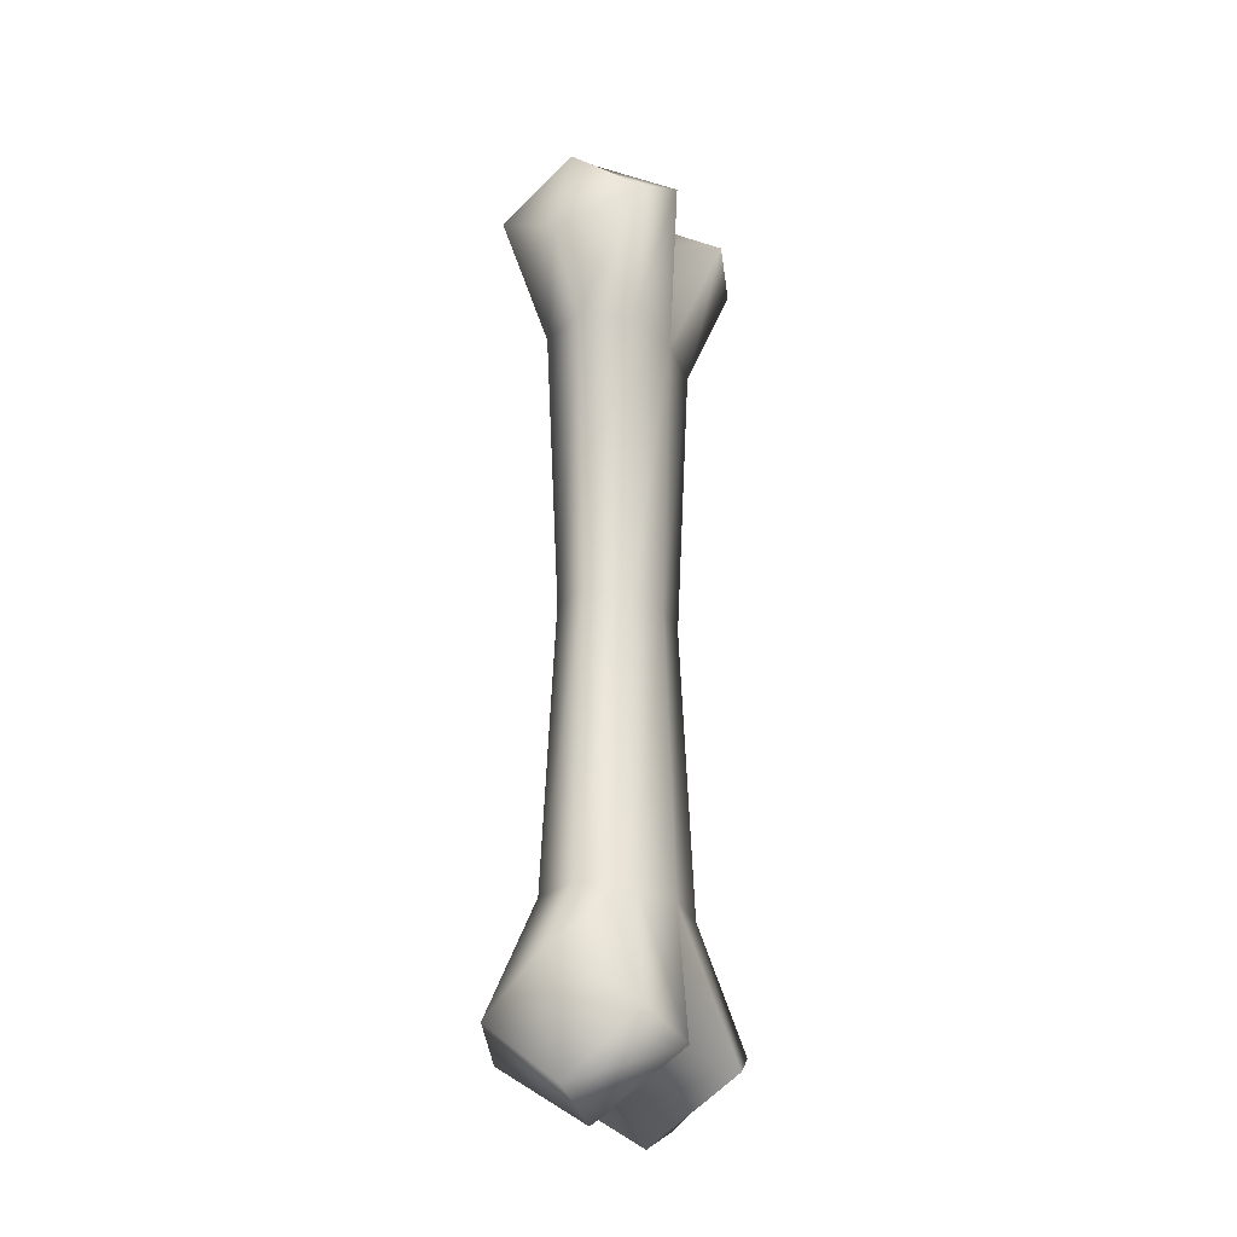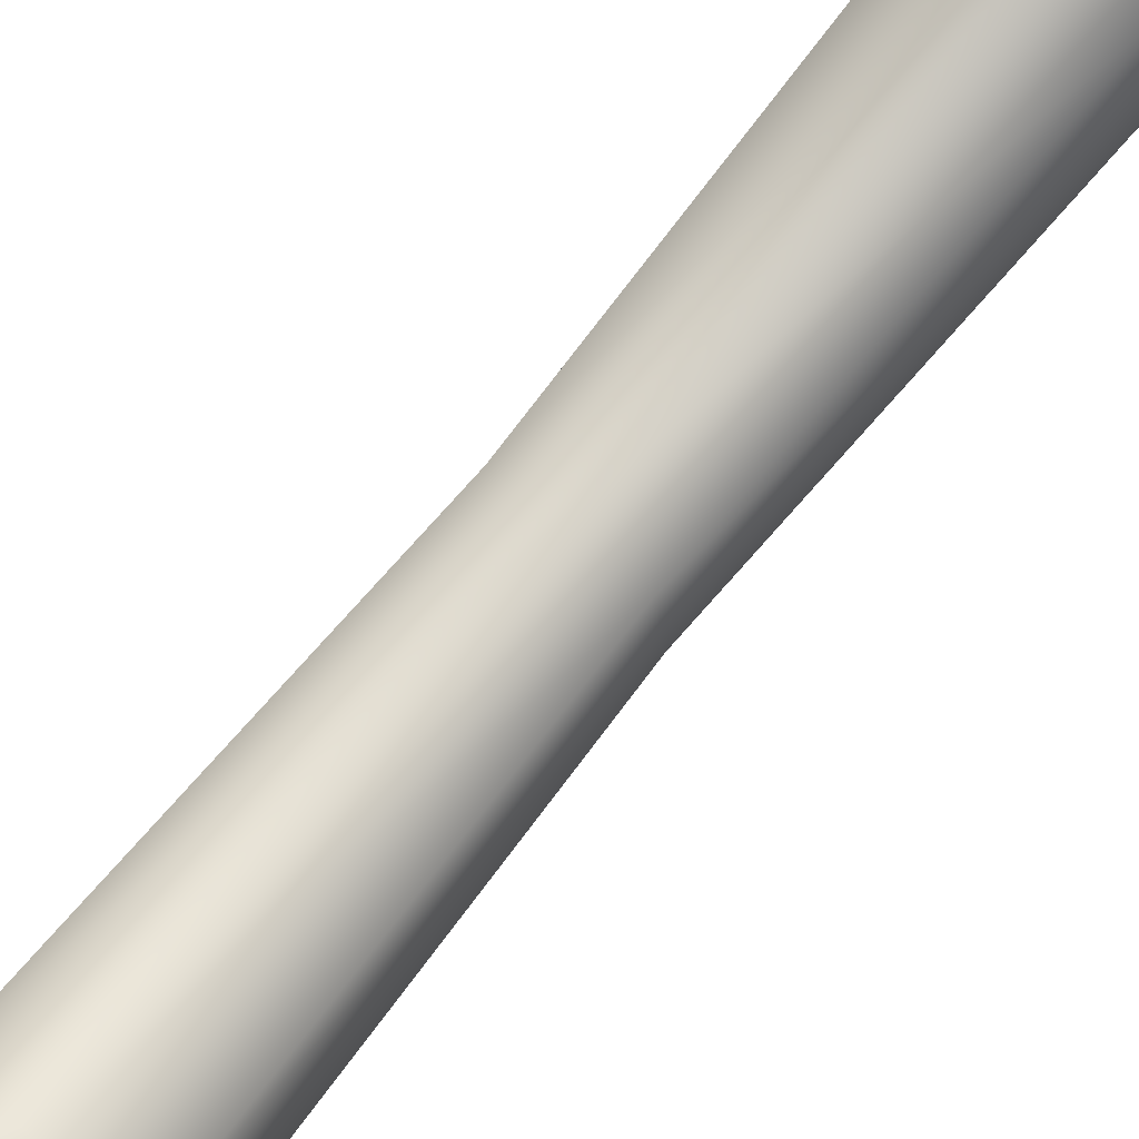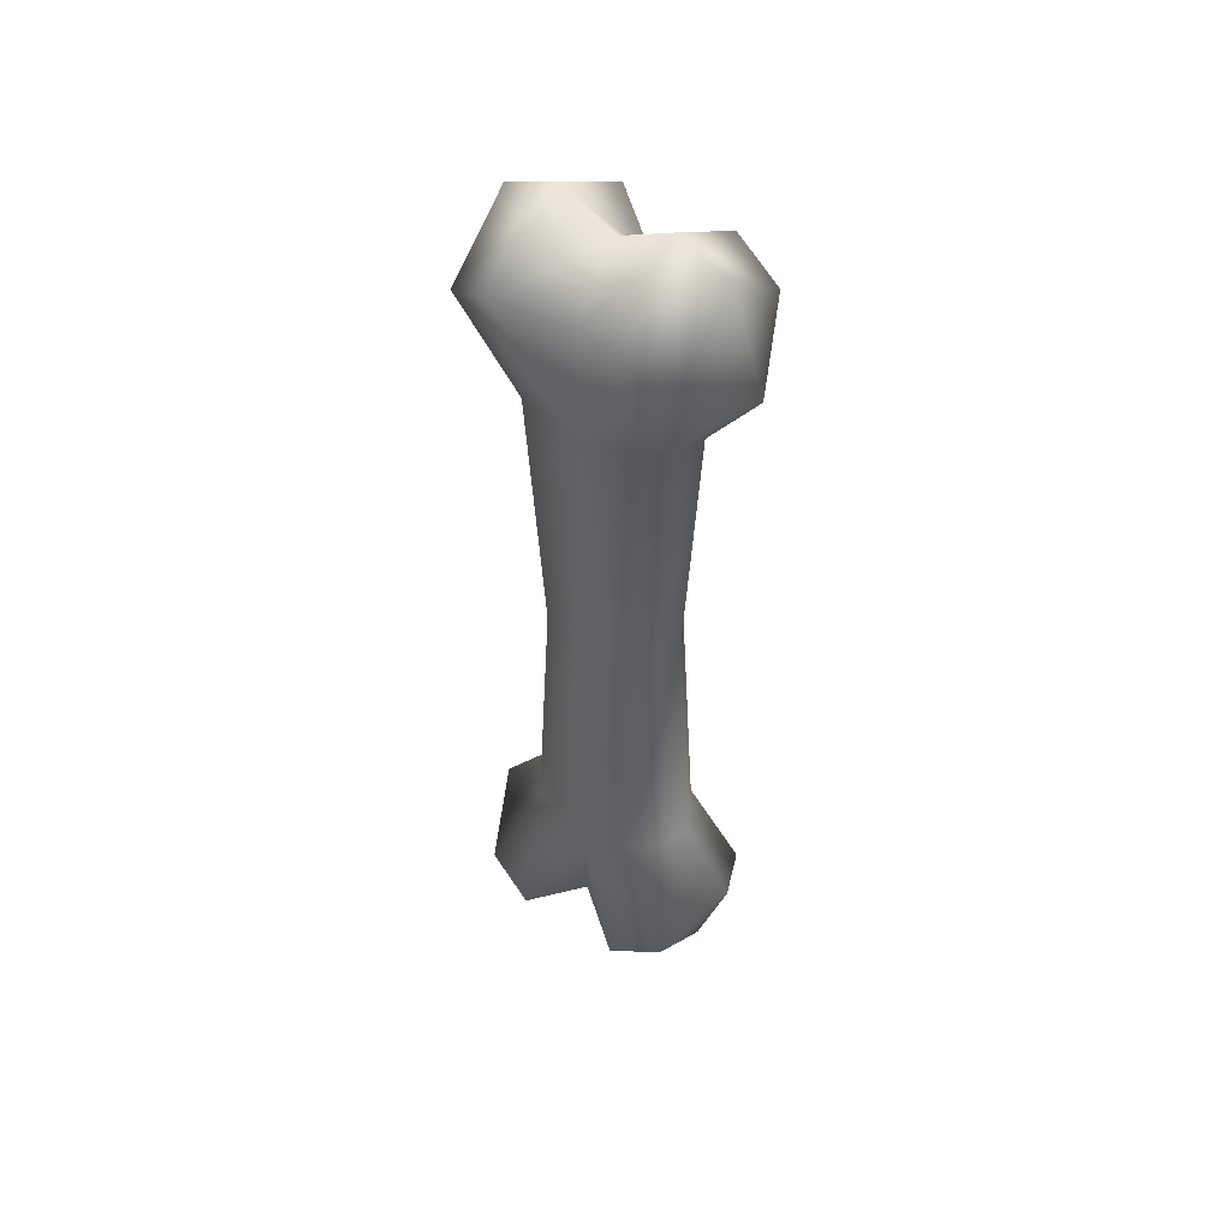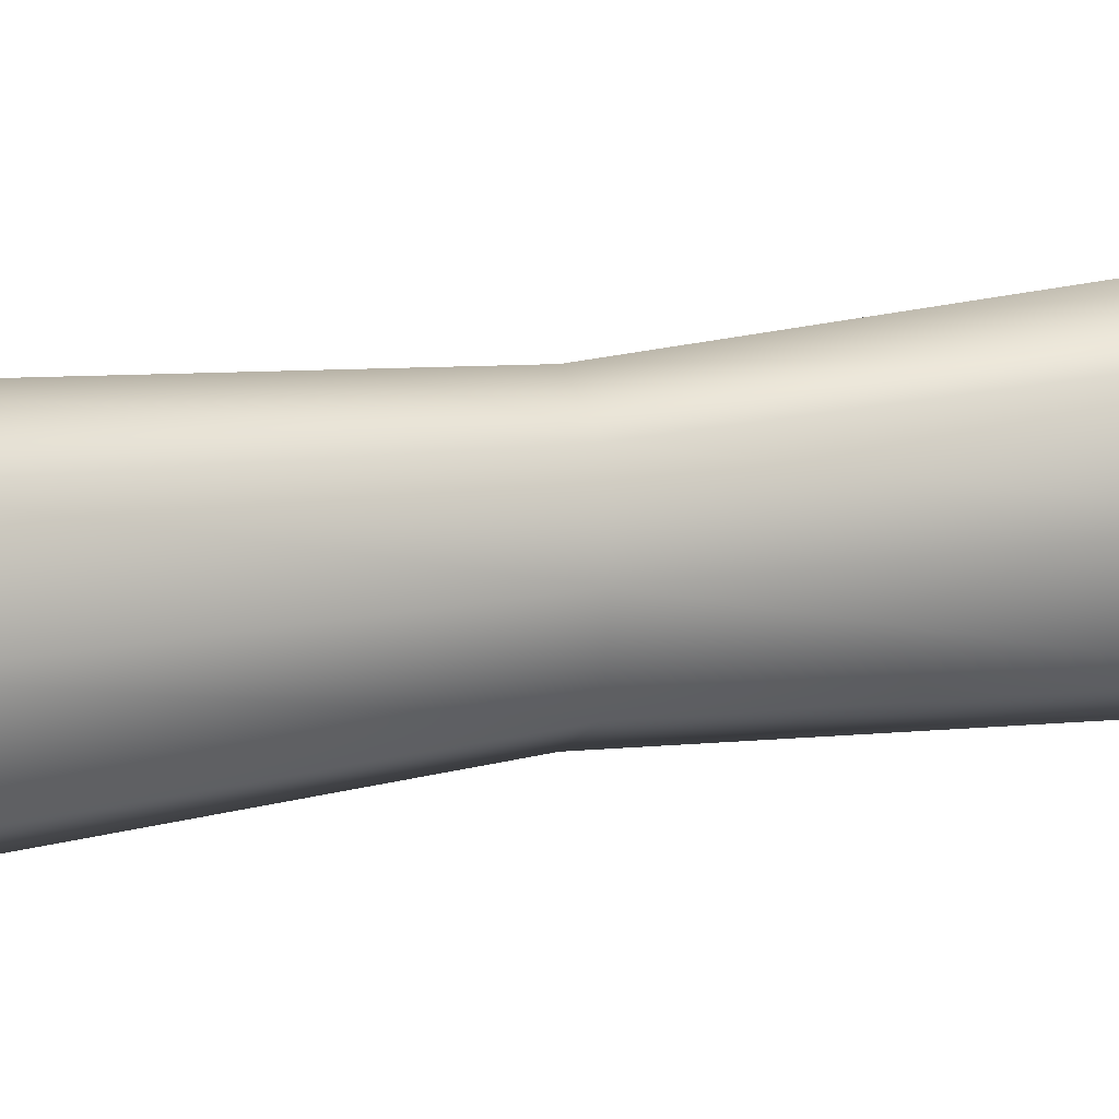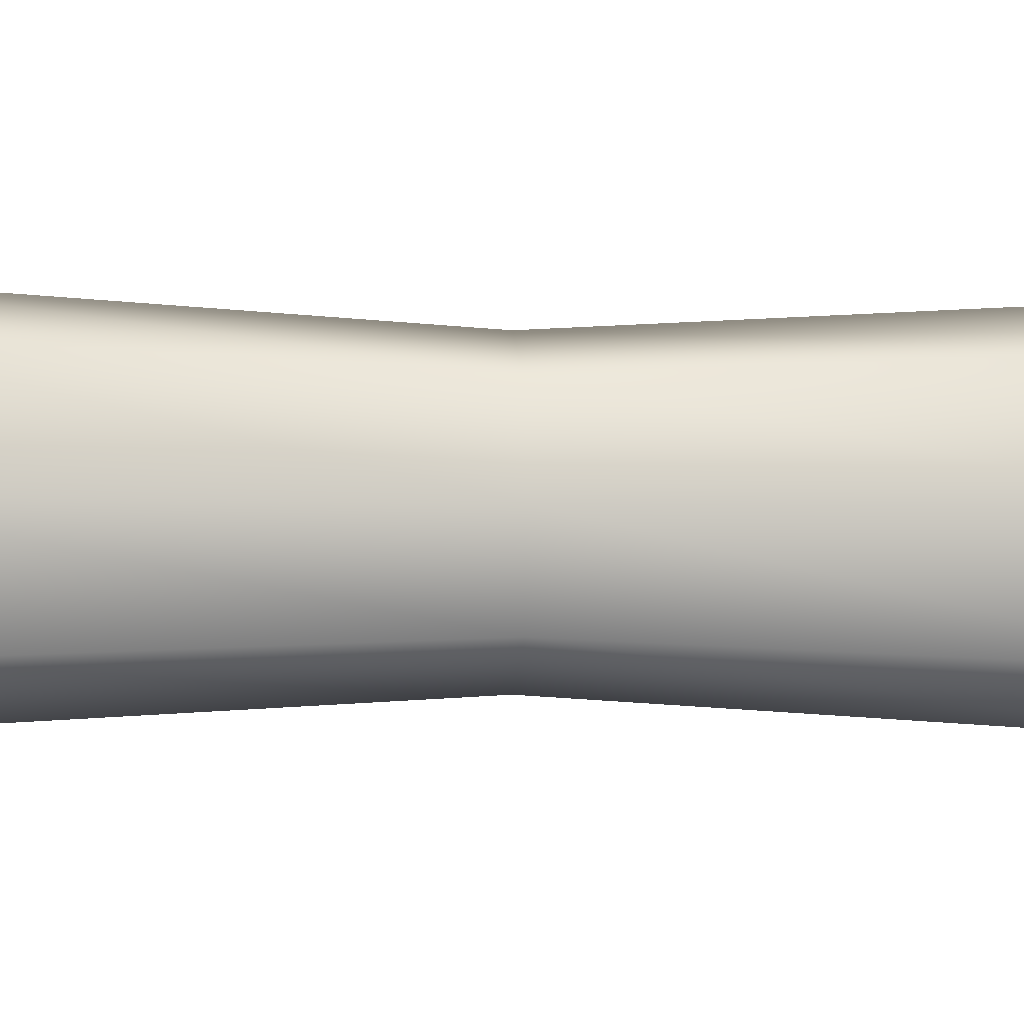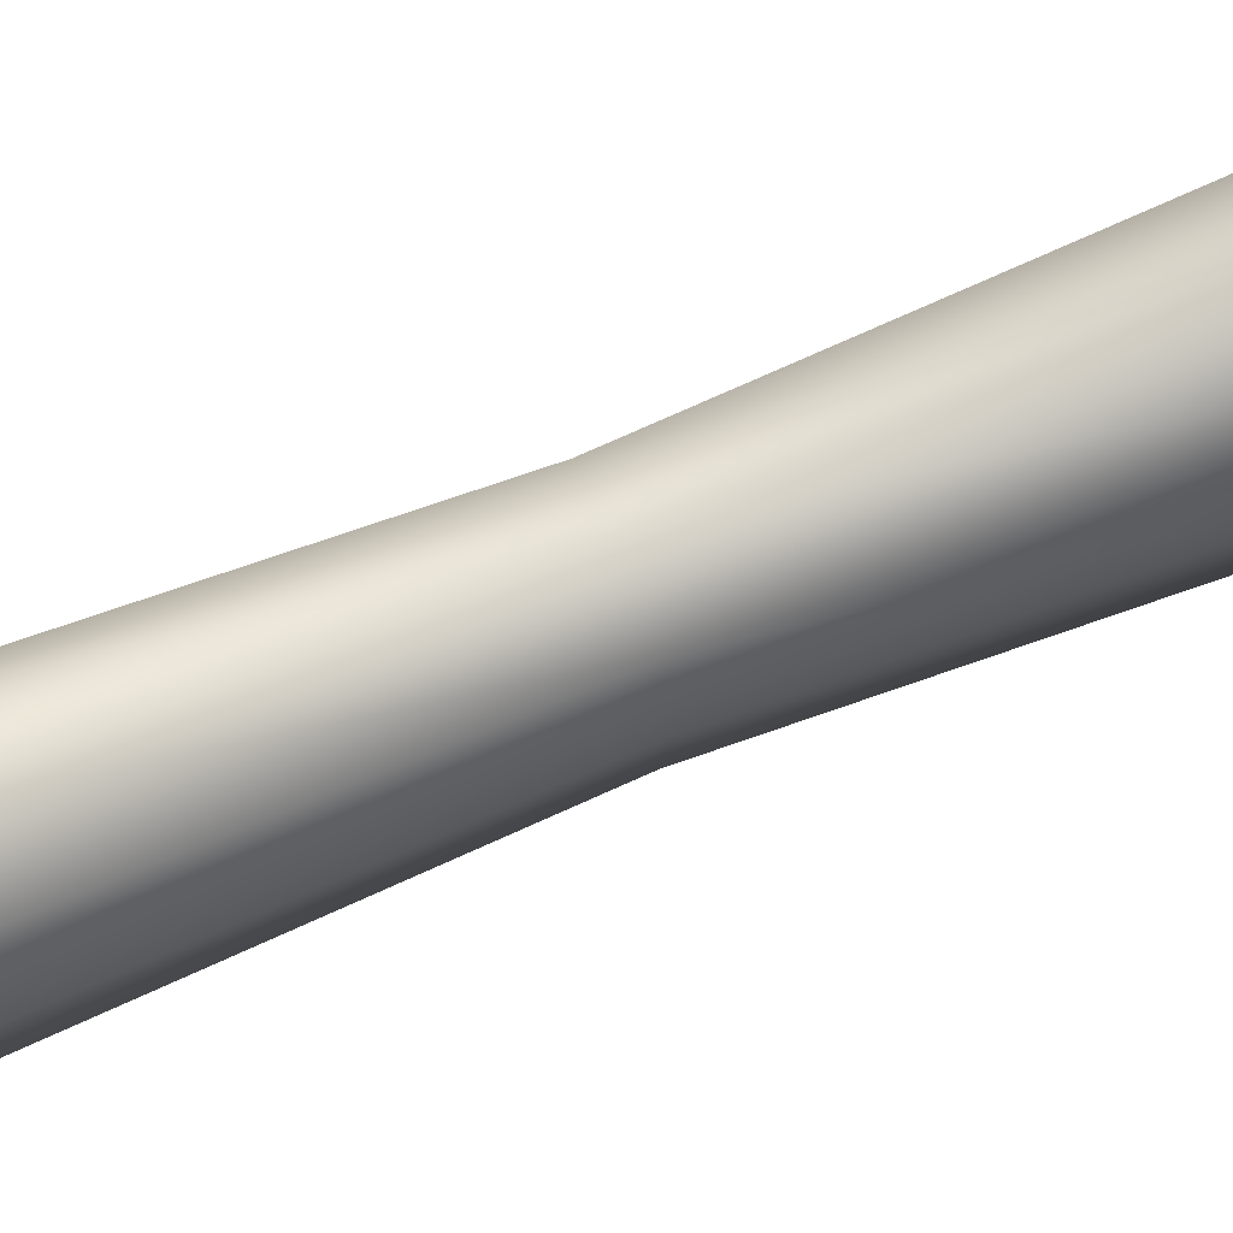
<metadata>
{"format":"obj","ext":"obj","renderer":"f3d","projection":"perspective","resolution":1024,"background":"white","views":[{"elev":-24.9,"azim":-154.4,"up":"+Y"},{"elev":74.7,"azim":-140.9,"up":"+Z"},{"elev":49.4,"azim":-55.4,"up":"+Y"},{"elev":13.8,"azim":-113.7,"up":"+Z"},{"elev":-4.0,"azim":-97.3,"up":"+Z"},{"elev":68.6,"azim":-112.4,"up":"+Z"}]}
</metadata>
<code>
g wpn_bone_geo
v -0.02316 0.1232 -0.03146
v -0.02799 0.1232 0
v 0.02799 0.1232 0
v 0.02316 0.1232 -0.03146
v 0 0.1232 -0.04449
v -0.02855 0.296 -0.03877
v -0.0345 0.296 0
v 0.0345 0.296 0
v 0.02855 0.296 -0.03877
v 0 0.296 -0.05483
v -0.04575 0.3672 -0.06598
v -0.0325 0.3646 0
v 0.0325 0.3646 0
v 0.04575 0.3672 -0.06598
v 0 0.3384 -0.08658
v 0.05522 0.3821 -0.03368
v -0.05522 0.3821 -0.03368
v 0 0.4003 0
v -2.384e-09 0.4177 -0.03368
v -4.768e-09 0.4029 -0.06598
v 0.02316 0.1232 0.03146
v -0.02316 0.1232 0.03146
v 0 0.1232 0.04449
v 0.02855 0.296 0.03877
v -0.02855 0.296 0.03877
v 0 0.296 0.05483
v 0.04575 0.3672 0.06598
v -0.04575 0.3672 0.06598
v 0 0.3384 0.08658
v -0.05522 0.3821 0.03368
v 0.05522 0.3821 0.03368
v 2.384e-09 0.4177 0.03368
v 4.768e-09 0.4029 0.06598
v -0.02855 -0.04956 0.03877
v -0.0345 -0.04956 0
v 0.0345 -0.04956 0
v 0.02855 -0.04956 0.03877
v 0 -0.04956 0.05483
v -0.04575 -0.1208 0.06598
v -0.0325 -0.1182 0
v 0.0325 -0.1182 0
v 0.04575 -0.1208 0.06598
v 0 -0.09189 0.08658
v 0.05522 -0.1356 0.03368
v -0.05522 -0.1356 0.03368
v 0 -0.1538 1.696e-17
v 2.384e-09 -0.1713 0.03368
v 4.768e-09 -0.1564 0.06598
v 0.02855 -0.04956 -0.03877
v -0.02855 -0.04956 -0.03877
v 0 -0.04956 -0.05483
v 0.04575 -0.1208 -0.06598
v -0.04575 -0.1208 -0.06598
v 0 -0.09189 -0.08658
v -0.05522 -0.1356 -0.03368
v 0.05522 -0.1356 -0.03368
v -2.384e-09 -0.1713 -0.03368
v -4.768e-09 -0.1564 -0.06598
g wpn_bone_geo_0
f 47 39 45
f 48 39 47
f 44 48 47
f 42 48 44
f 37 42 44
f 43 42 37
f 38 43 37
f 39 43 38
f 34 39 38
f 45 39 34
f 35 45 34
f 40 45 35
f 55 40 35
f 57 40 55
f 58 57 55
f 52 57 58
f 54 52 58
f 51 52 54
f 50 51 54
f 1 51 50
f 2 1 50
f 7 1 2
f 25 7 2
f 30 7 25
f 28 30 25
f 33 30 28
f 29 33 28
f 27 33 29
f 26 27 29
f 24 27 26
f 23 24 26
f 21 24 23
f 38 21 23
f 37 21 38
f 31 27 24
f 32 27 31
f 18 32 31
f 12 32 18
f 17 12 18
f 7 12 17
f 6 7 17
f 1 7 6
f 5 1 6
f 51 1 5
f 49 51 5
f 52 51 49
f 56 52 49
f 57 52 56
f 46 57 56
f 40 57 46
f 45 40 46
f 36 37 44
f 3 37 36
f 4 3 36
f 9 3 4
f 10 9 4
f 15 9 10
f 11 15 10
f 20 15 11
f 19 20 11
f 16 20 19
f 13 16 19
f 8 16 13
f 31 8 13
f 24 8 31
f 3 21 37
f 8 21 3
f 9 8 3
f 16 8 9
f 14 16 9
f 20 16 14
f 15 20 14
f 46 47 45
f 41 47 46
f 56 41 46
f 36 41 56
f 49 36 56
f 4 36 49
f 5 4 49
f 10 4 5
f 6 10 5
f 11 10 6
f 17 11 6
f 19 11 17
f 18 19 17
f 13 19 18
f 31 13 18
f 14 9 15
f 24 21 8
f 25 26 29
f 22 26 25
f 2 22 25
f 35 22 2
f 50 35 2
f 55 35 50
f 53 55 50
f 58 55 53
f 54 58 53
f 23 34 38
f 22 34 23
f 26 22 23
f 32 33 27
f 30 33 32
f 12 30 32
f 7 30 12
f 28 25 29
f 34 22 35
f 41 44 47
f 36 44 41
f 48 43 39
f 42 43 48
f 53 50 54

</code>
